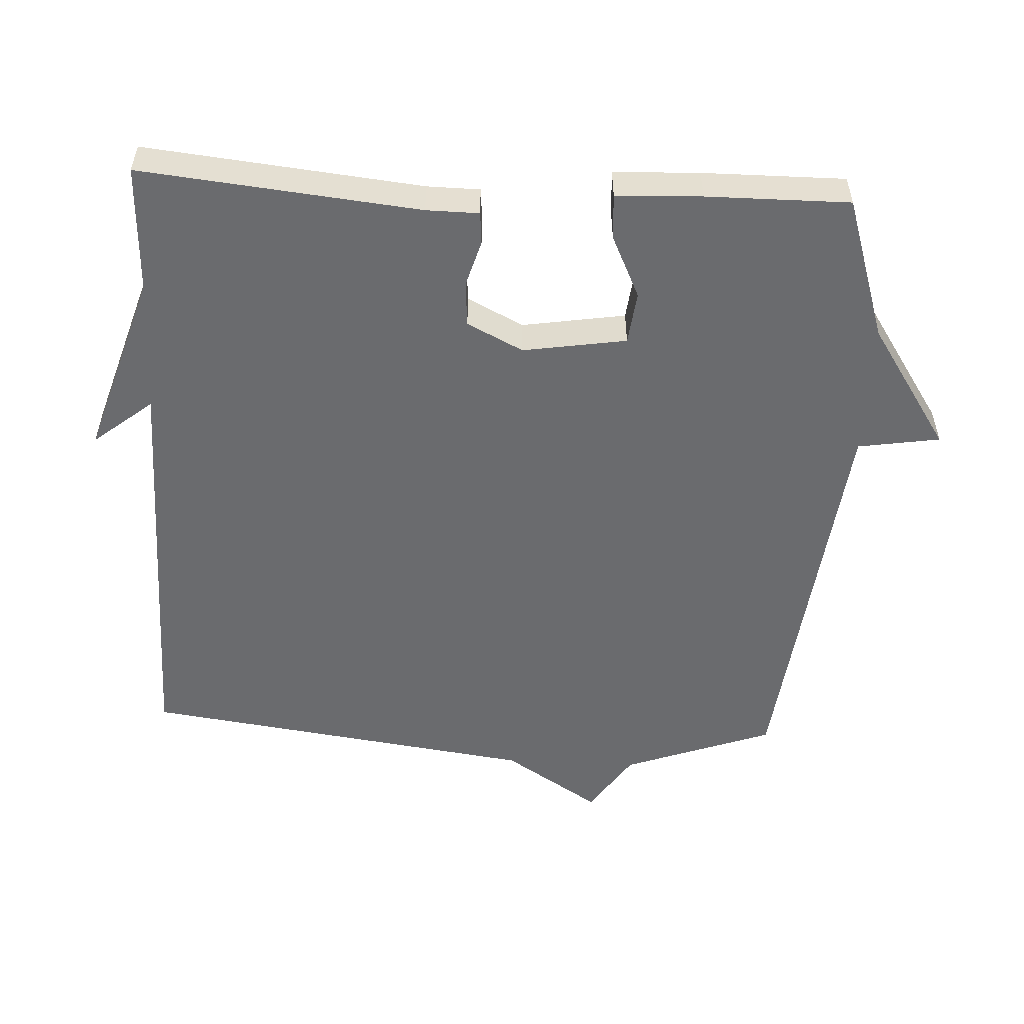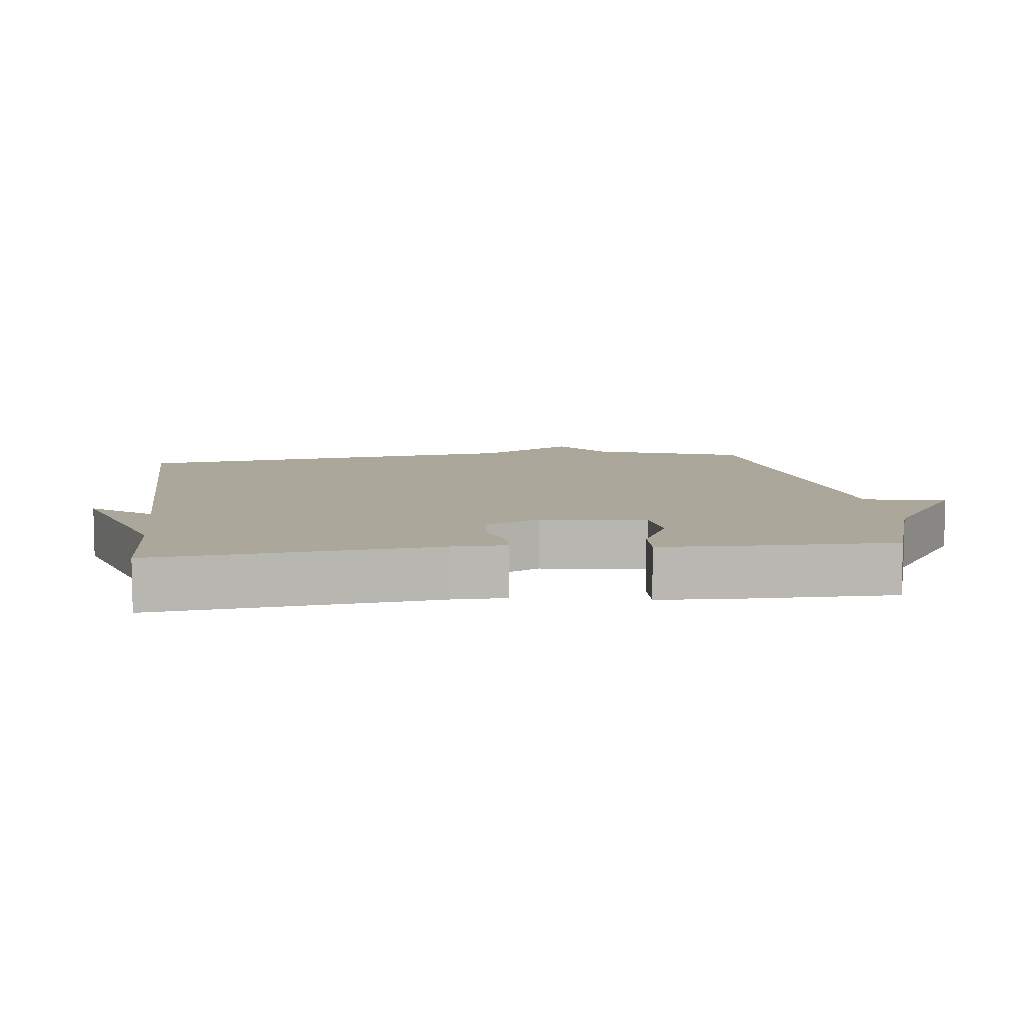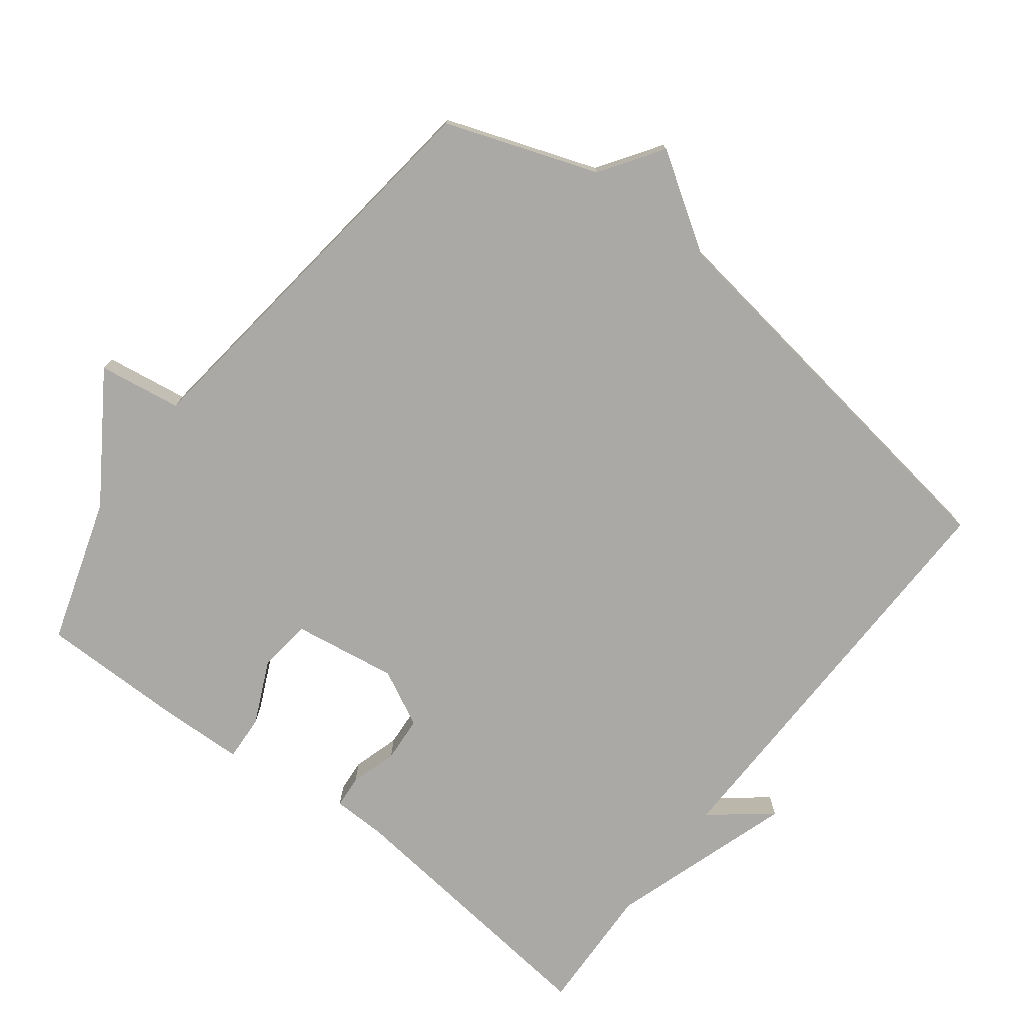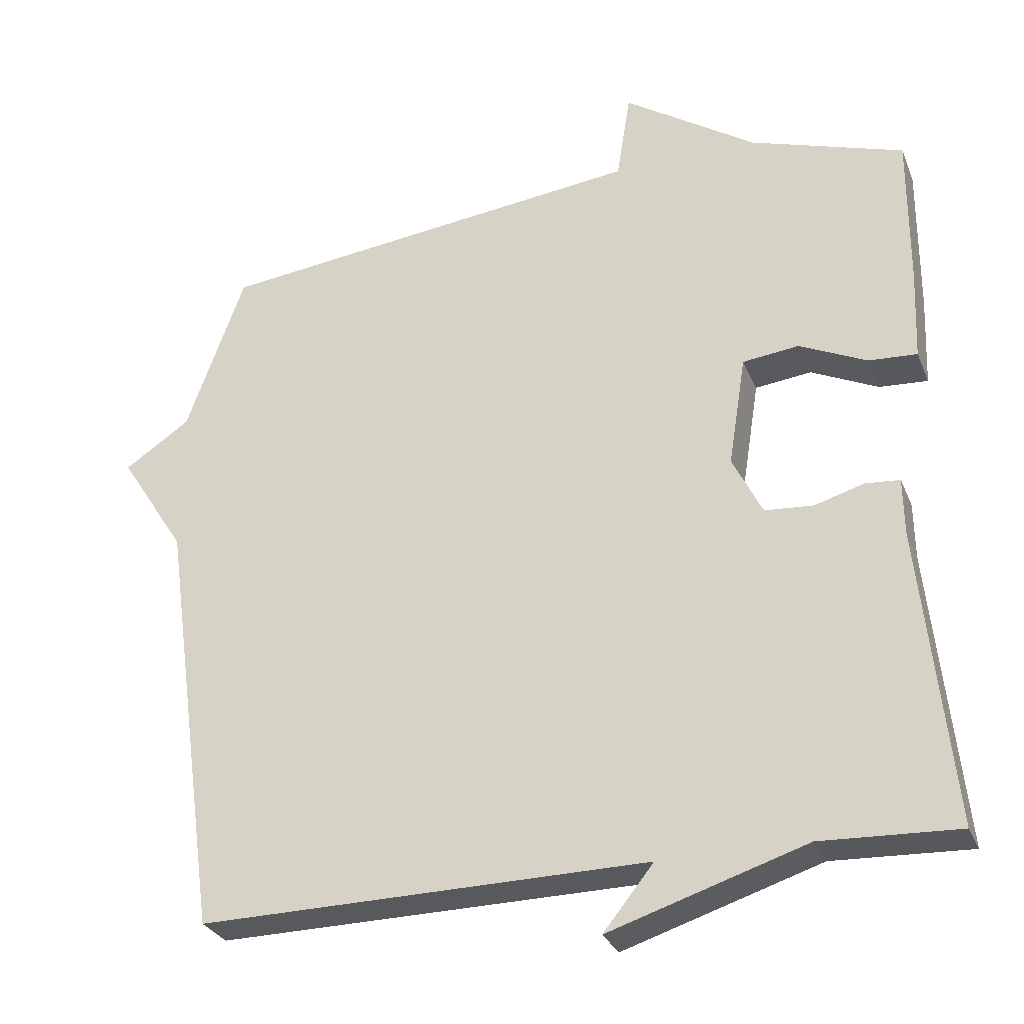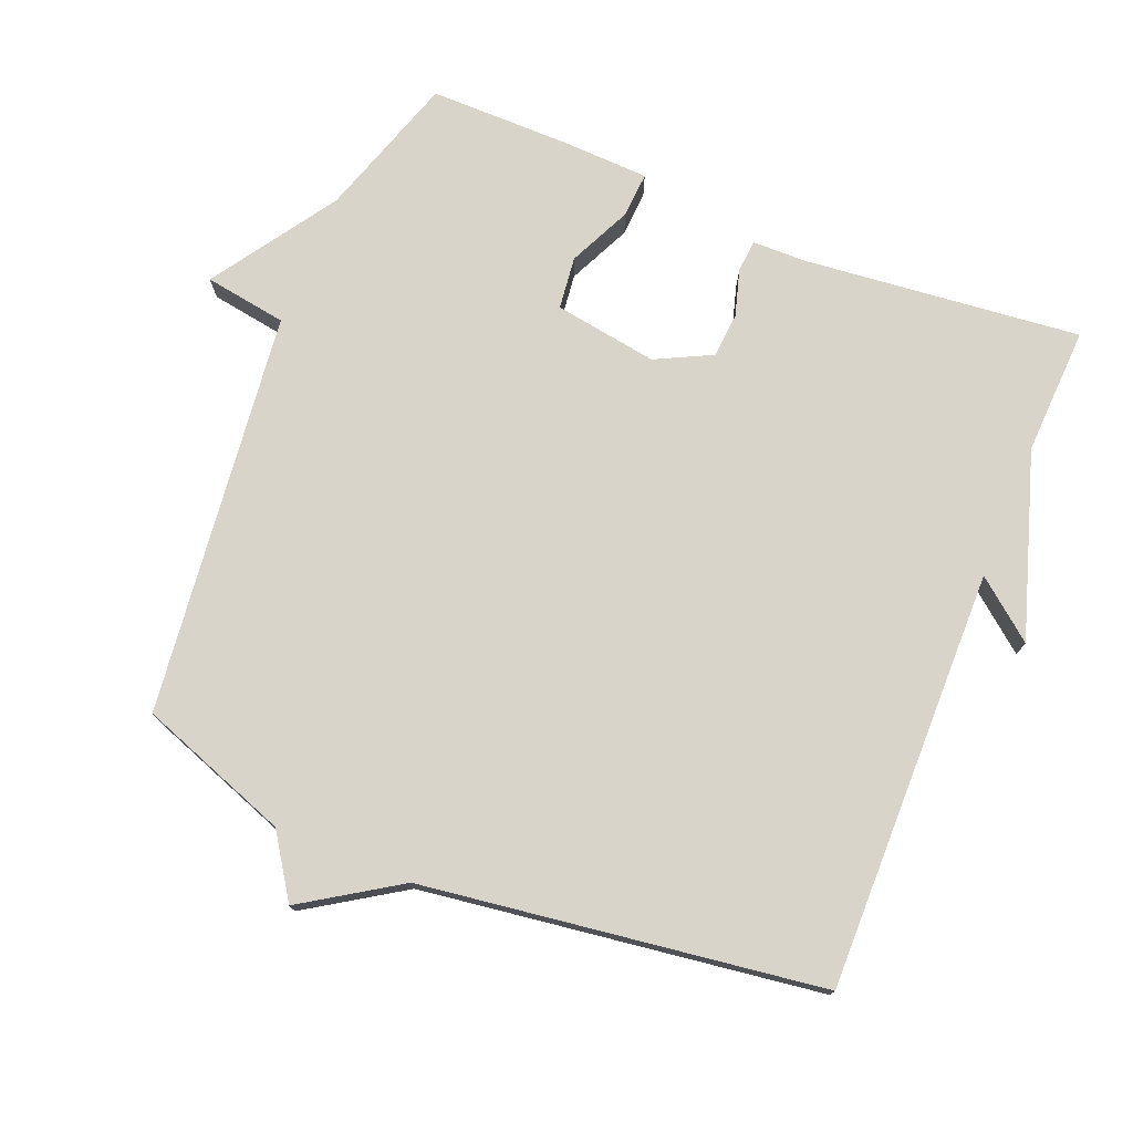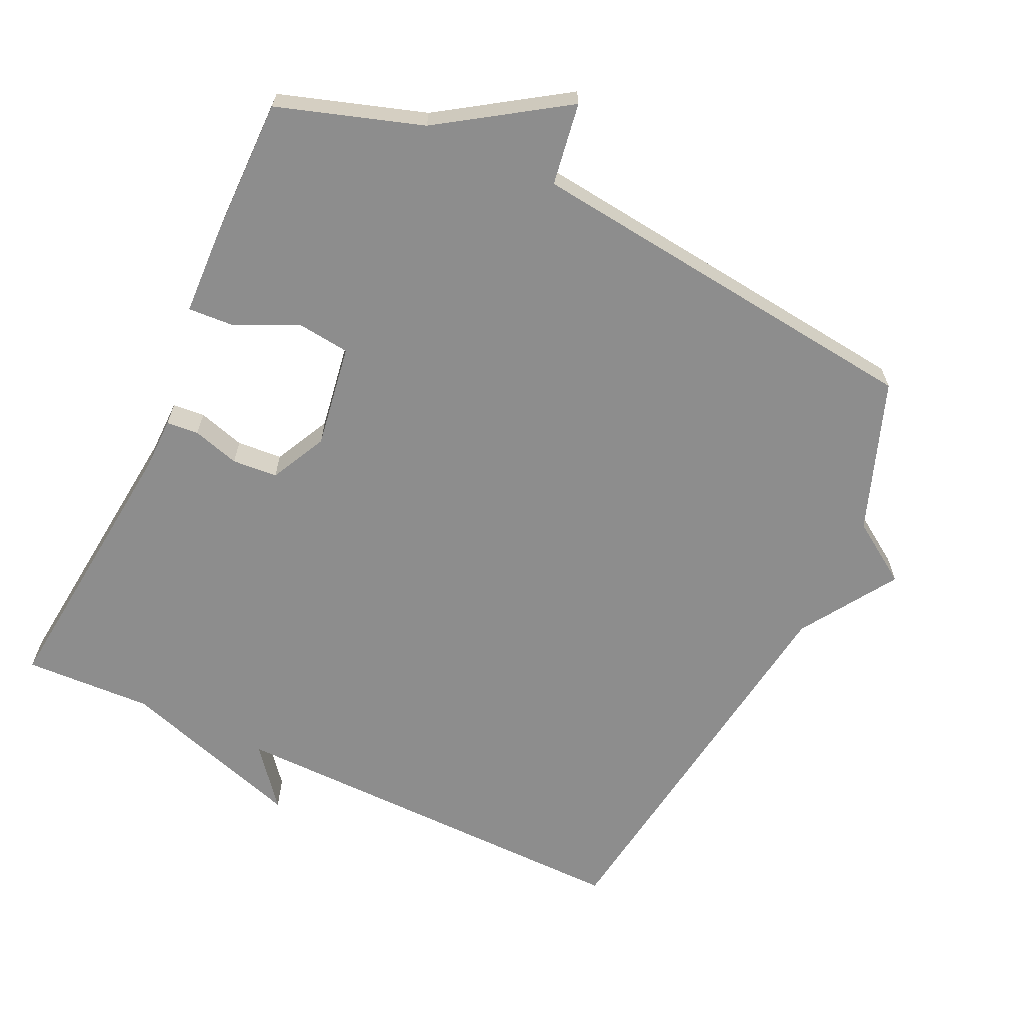
<metadata>
{"format":"obj","ext":"obj","renderer":"f3d","projection":"perspective","resolution":1024,"background":"white","views":[{"elev":-53.4,"azim":-92.9,"up":"+Y"},{"elev":8.2,"azim":-97.1,"up":"+Y"},{"elev":-75.6,"azim":52.2,"up":"+Y"},{"elev":-29.1,"azim":-160.5,"up":"+Z"},{"elev":75.5,"azim":112.1,"up":"+Y"},{"elev":-64.6,"azim":-25.2,"up":"+Y"}]}
</metadata>
<code>
v 0.5 0.07 -0.5
v -0.113 0.07 -0.492
v -0.044 0.07 -0.578
v -0.313 0.07 -0.492
v -0.5 0.07 -0.5
v -0.458 0.07 -0.094
v -0.457 0.07 -0.017
v -0.41 0.07 -0.013
v -0.342 0.07 -0.033
v -0.276 0.07 -0.028
v -0.235 0.07 0.054
v -0.259 0.07 0.205
v -0.336 0.07 0.214
v -0.428 0.07 0.171
v -0.494 0.07 0.167
v -0.499 0.07 0.292
v -0.5 0.07 0.5
v -0.29 0.07 0.568
v -0.109 0.07 0.688
v -0.09 0.07 0.568
v 0.5 0.07 0.5
v 0.58 0.07 0.28
v 0.67 0.07 0.22
v 0.58 0.07 0.08
v 0.5 0 -0.5
v -0.113 0 -0.492
v -0.044 0 -0.578
v -0.313 0 -0.492
v -0.5 0 -0.5
v -0.458 0 -0.094
v -0.457 0 -0.017
v -0.41 0 -0.013
v -0.342 0 -0.033
v -0.276 0 -0.028
v -0.235 0 0.054
v -0.259 0 0.205
v -0.336 0 0.214
v -0.428 0 0.171
v -0.494 0 0.167
v -0.499 0 0.292
v -0.5 0 0.5
v -0.29 0 0.568
v -0.109 0 0.688
v -0.09 0 0.568
v 0.5 0 0.5
v 0.58 0 0.28
v 0.67 0 0.22
v 0.58 0 0.08
f 22 23 24
f 24 1 2
f 22 24 2
f 21 22 2
f 20 21 2
f 18 19 20 2
f 16 17 18
f 15 16 18
f 14 15 18
f 13 14 18
f 12 13 18
f 11 12 18 2
f 10 11 2
f 9 10 2
f 8 9 2
f 7 8 2
f 6 7 2
f 4 5 6
f 2 3 4 6
f 48 47 46
f 26 25 48
f 26 48 46
f 26 46 45
f 26 45 44
f 26 44 43 42
f 42 41 40
f 42 40 39
f 42 39 38
f 42 38 37
f 42 37 36
f 26 42 36 35
f 26 35 34
f 26 34 33
f 26 33 32
f 26 32 31
f 26 31 30
f 30 29 28
f 30 28 27 26
f 1 25 26 2
f 2 26 27 3
f 3 27 28 4
f 4 28 29 5
f 5 29 30 6
f 6 30 31 7
f 7 31 32 8
f 8 32 33 9
f 9 33 34 10
f 10 34 35 11
f 11 35 36 12
f 12 36 37 13
f 13 37 38 14
f 14 38 39 15
f 15 39 40 16
f 16 40 41 17
f 17 41 42 18
f 18 42 43 19
f 19 43 44 20
f 20 44 45 21
f 21 45 46 22
f 22 46 47 23
f 23 47 48 24
f 24 48 25 1

</code>
